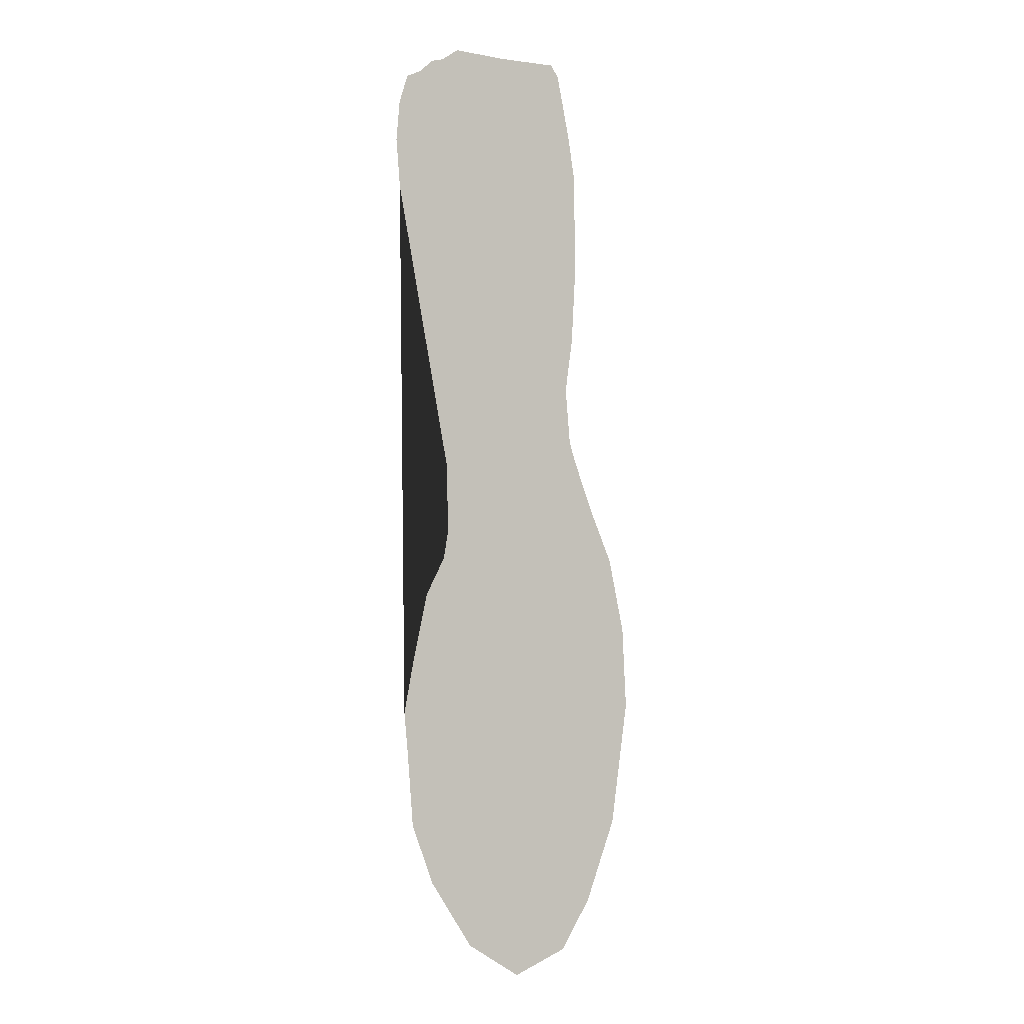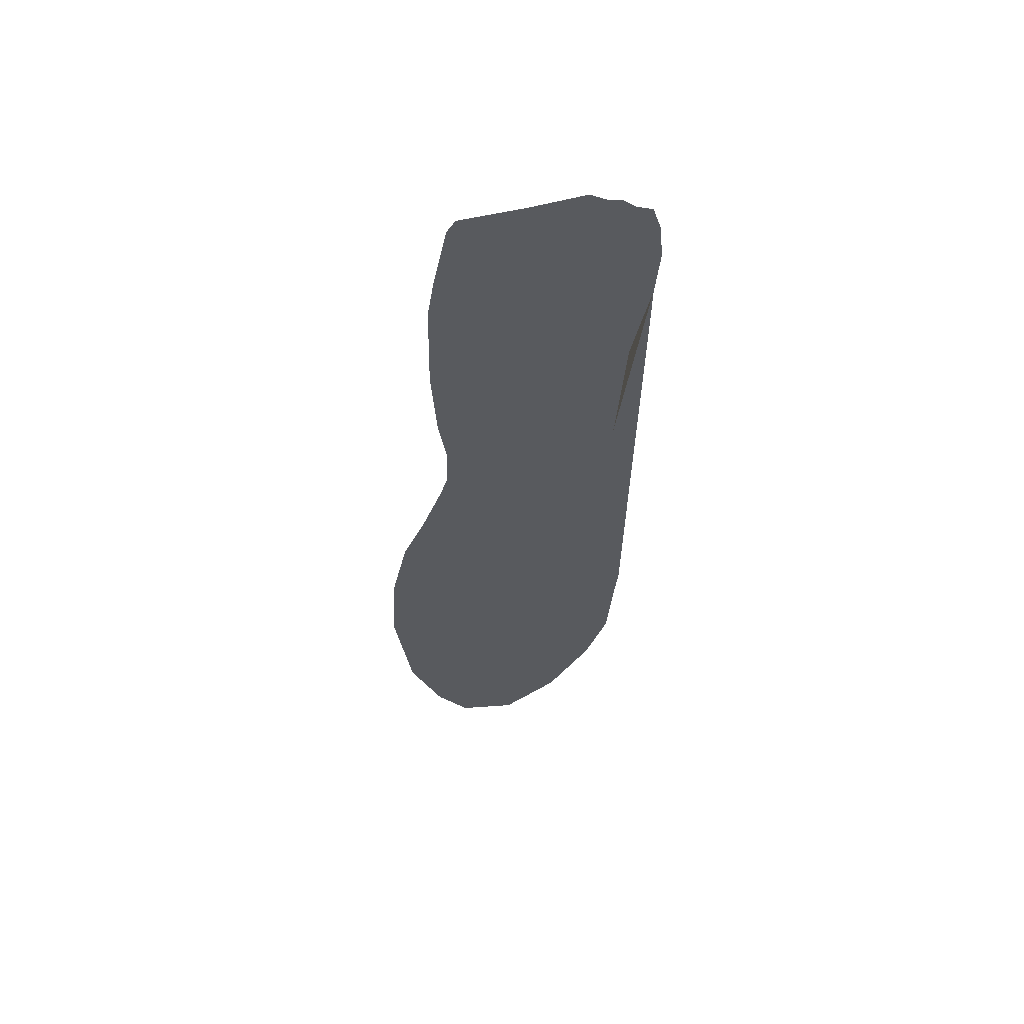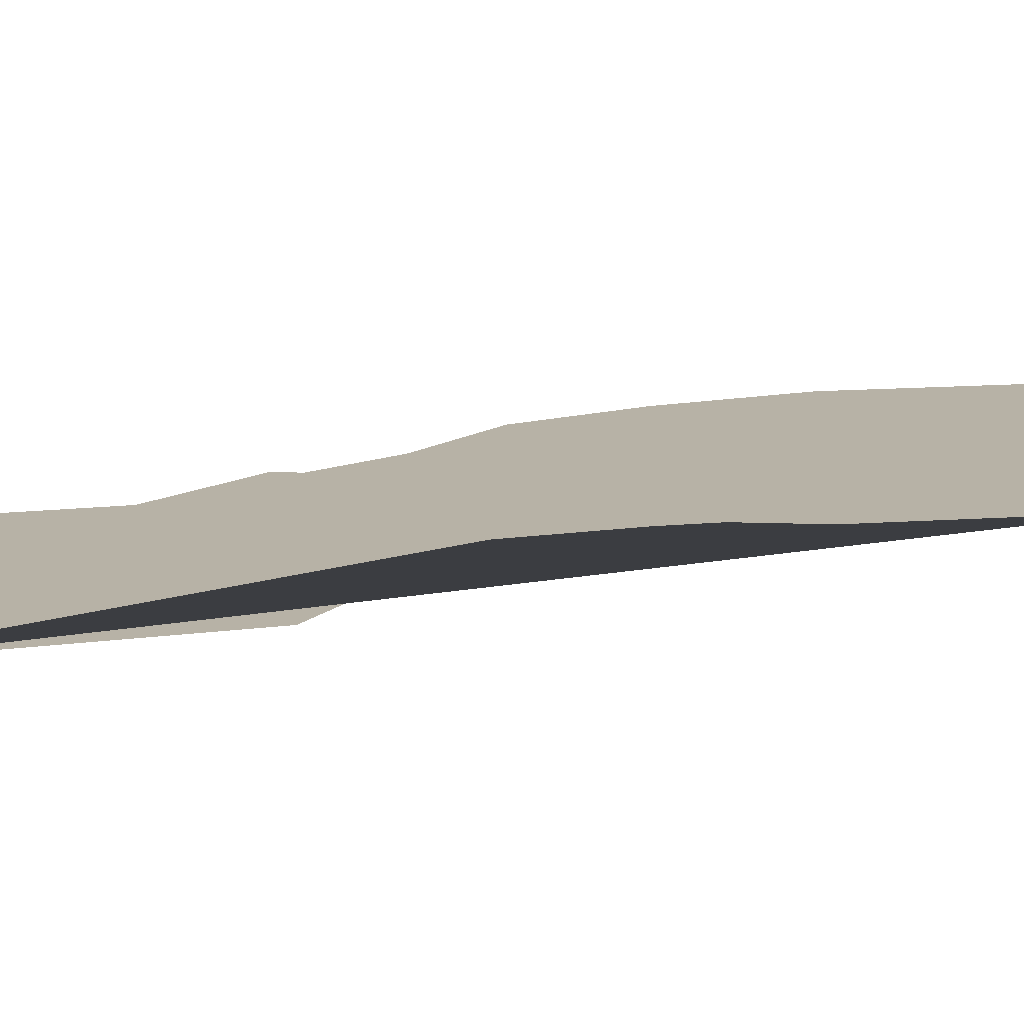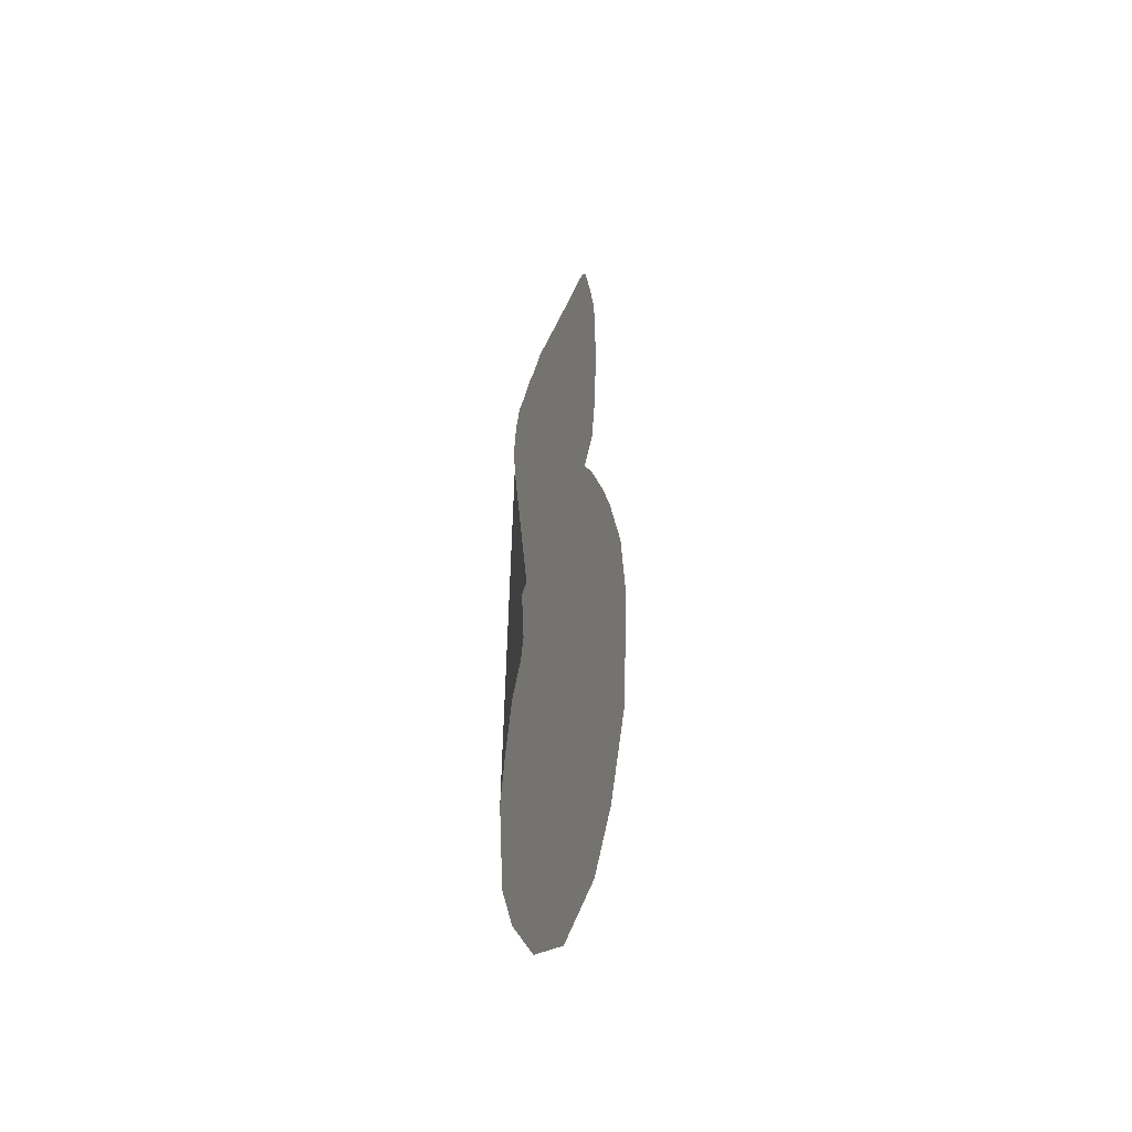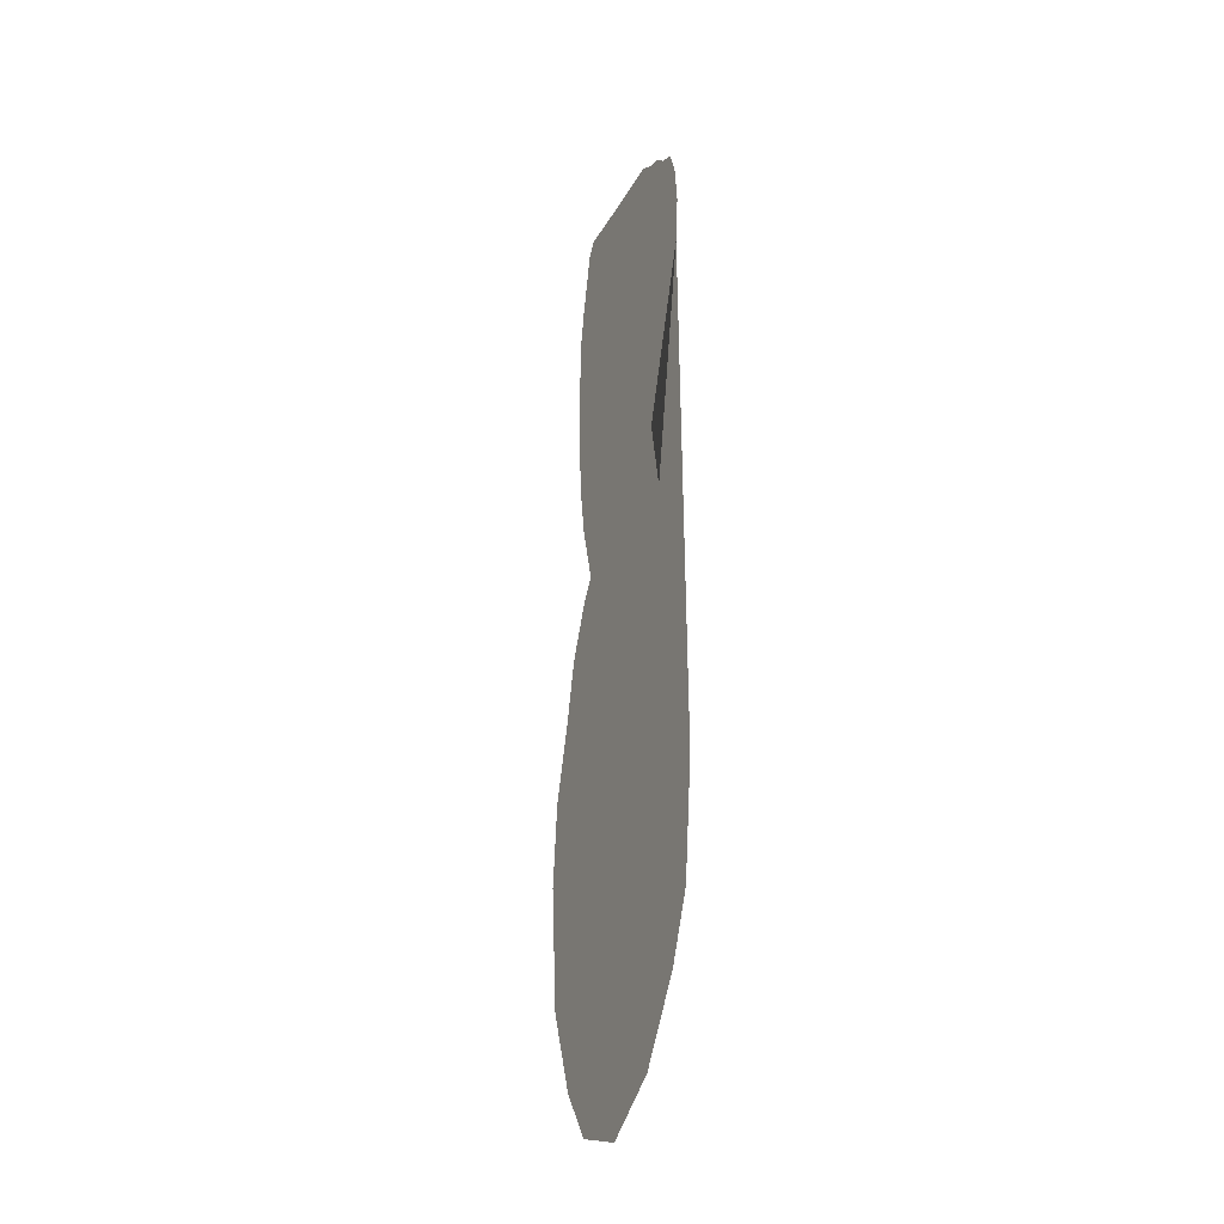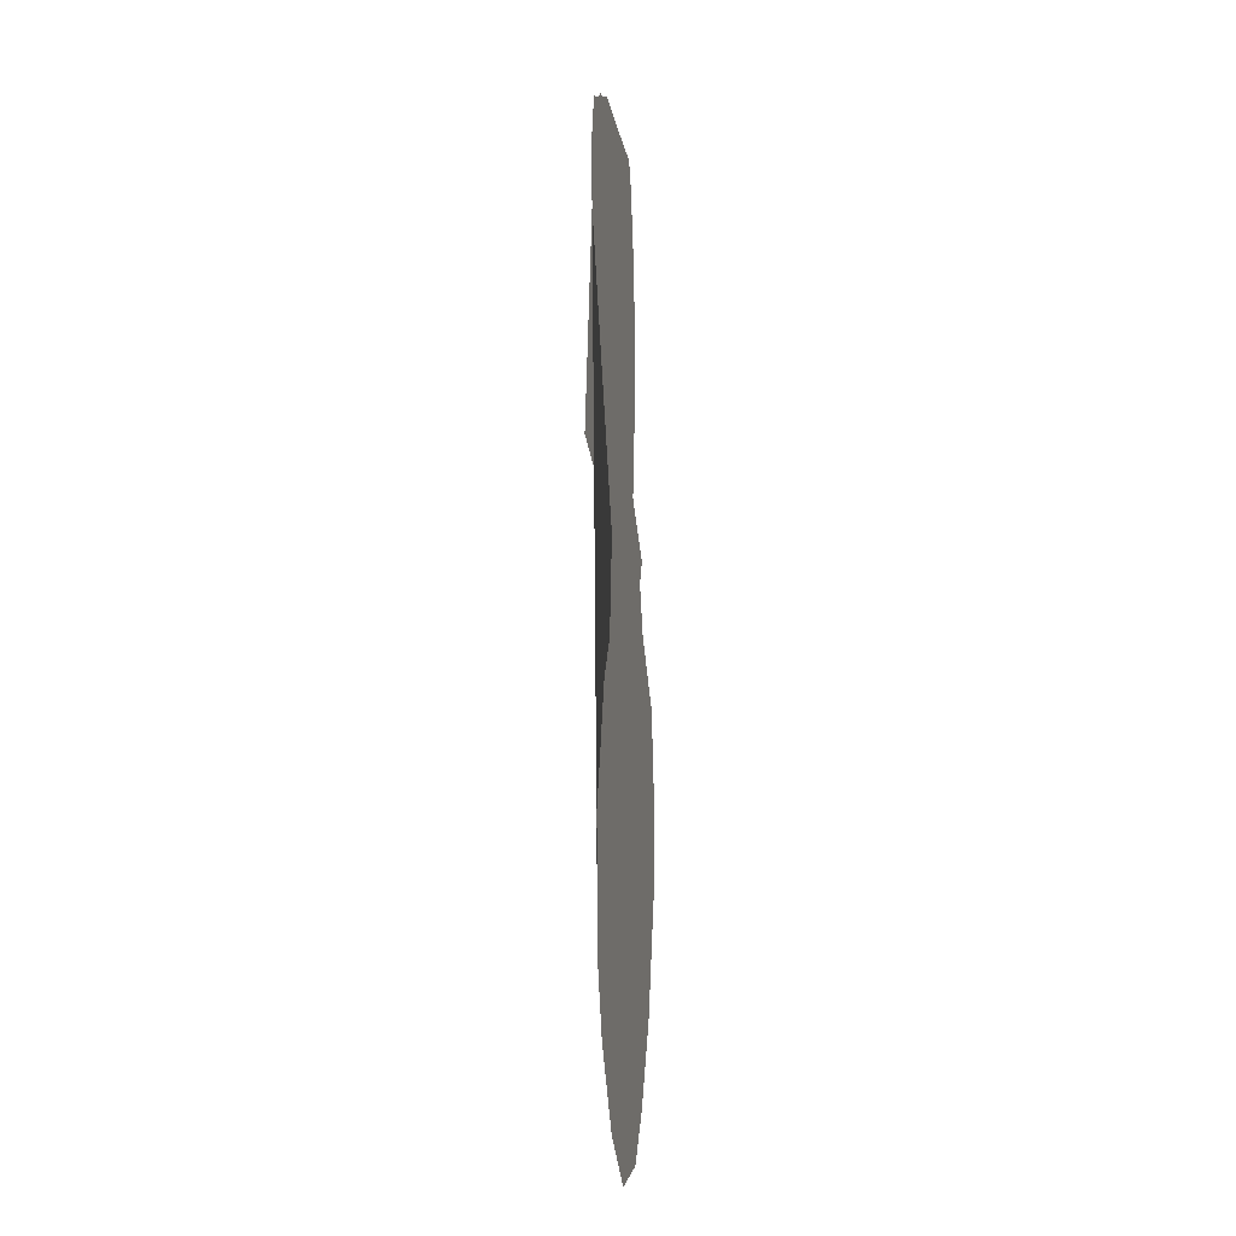
<metadata>
{"format":"obj","ext":"obj","renderer":"f3d","projection":"perspective","resolution":1024,"background":"white","views":[{"elev":-2.6,"azim":-30.0,"up":"+Y"},{"elev":58.9,"azim":165.5,"up":"+Y"},{"elev":12.1,"azim":-114.6,"up":"+Z"},{"elev":-52.5,"azim":65.4,"up":"+Y"},{"elev":-33.7,"azim":-115.4,"up":"+Y"},{"elev":-18.9,"azim":-79.6,"up":"+Y"}]}
</metadata>
<code>
o Circle.001
v -0.03972 0.3773 -0.000744
v -0.03839 0.3615 -0.000744
v -0.0324 0.3328 -0.000744
v -0.02796 0.2965 -0.004629
v 0.02667 0.278 0.001973
v 0.02672 0.2964 -0.000744
v 0.02925 0.3139 -0.000744
v 0.03078 0.3407 -0.000744
v 0.03014 0.3725 -0.000744
v 0.028 0.3858 -0.000744
v 0.02525 0.3992 -0.000744
v 0.02353 0.4072 -0.000744
v 0.02088 0.411 -0.000744
v 0.000915 0.4105 -0.000744
v -0.01666 0.4109 -0.000744
v -0.02234 0.4069 -0.000744
v -0.02664 0.4057 -0.000744
v -0.03064 0.4017 -0.000744
v -0.03572 0.3992 -0.000744
v -0.03857 0.3902 -0.000744
v -0.02903 0.2249 0.001258
v -0.03386 0.2027 0.001111
v -0.03697 0.1859 0.000839
v -0.03577 0.1736 0.000827
v -0.03364 0.1487 0.00055
v -0.02624 0.1293 0.000297
v -0.01176 0.1073 0.000135
v 0.00649 0.09569 -0.000128
v 0.02481 0.1027 -0.000118
v 0.03505 0.1186 -6.6e-05
v 0.04507 0.1453 0.000312
v 0.05028 0.1858 0.001255
v 0.04869 0.2125 0.001554
v 0.04312 0.2368 0.001919
v 0.03609 0.2546 0.000693
v 0.02923 0.2721 0.000914
v -0.02195 0.2687 0.001942
v -0.02101 0.2463 0.001381
v -0.02268 0.237 0.001377
f 2 3 4 37 38 39 21 22 23 24 25 26 27 28 29 30 31 32 33 34 35 36 5 6 7 8 9 10 11 12 13 14 15 16 17 18 19 20 1

</code>
